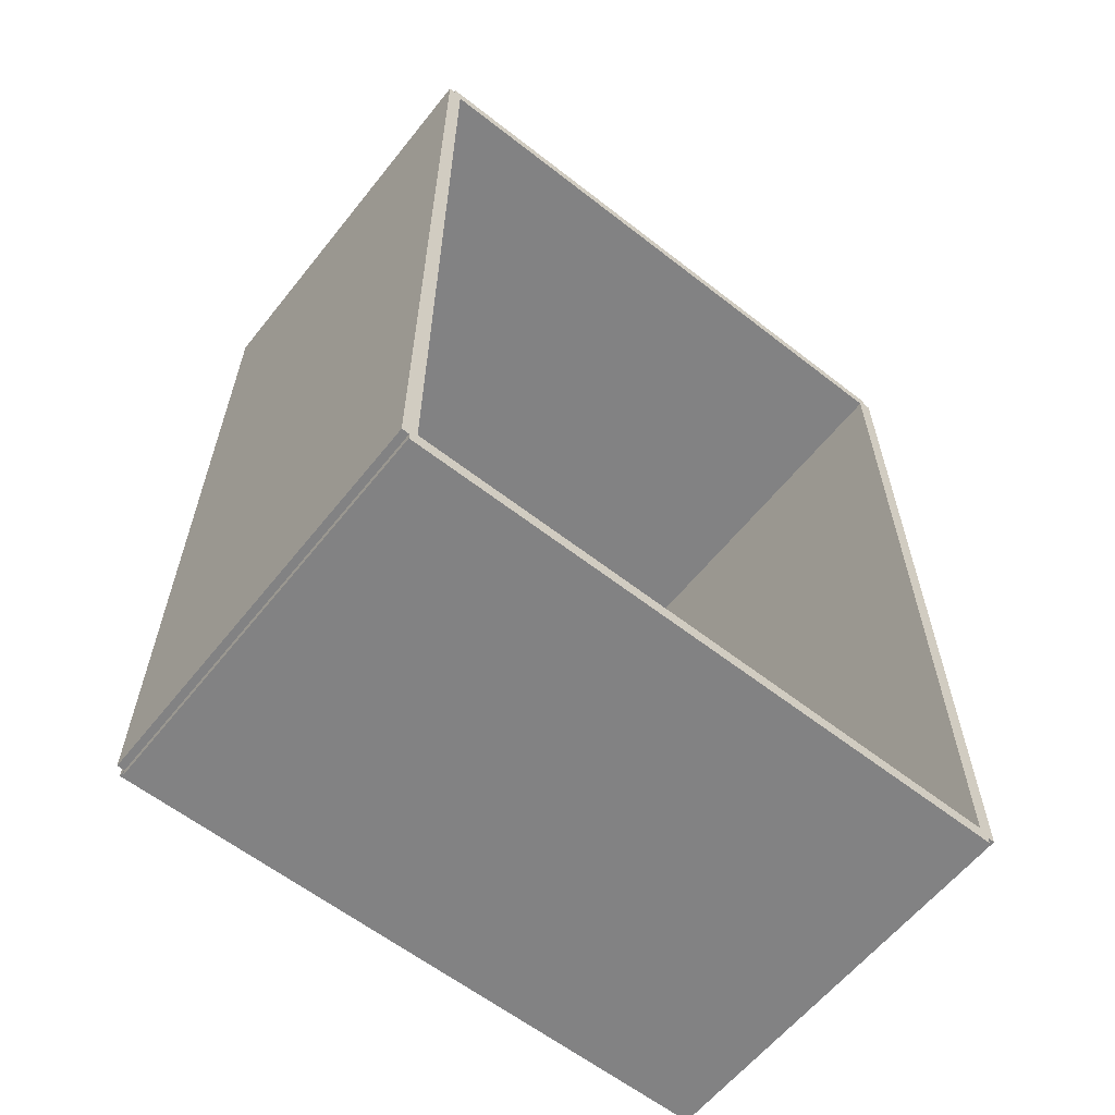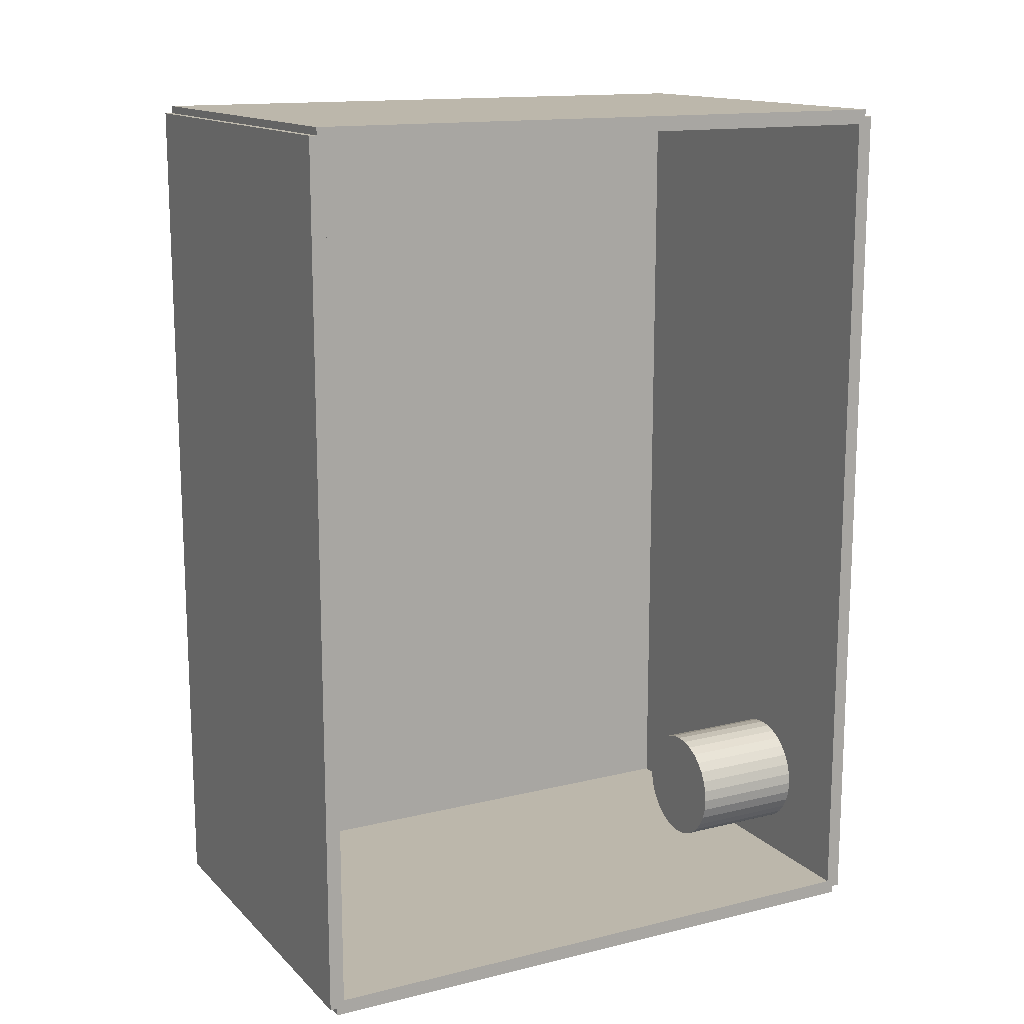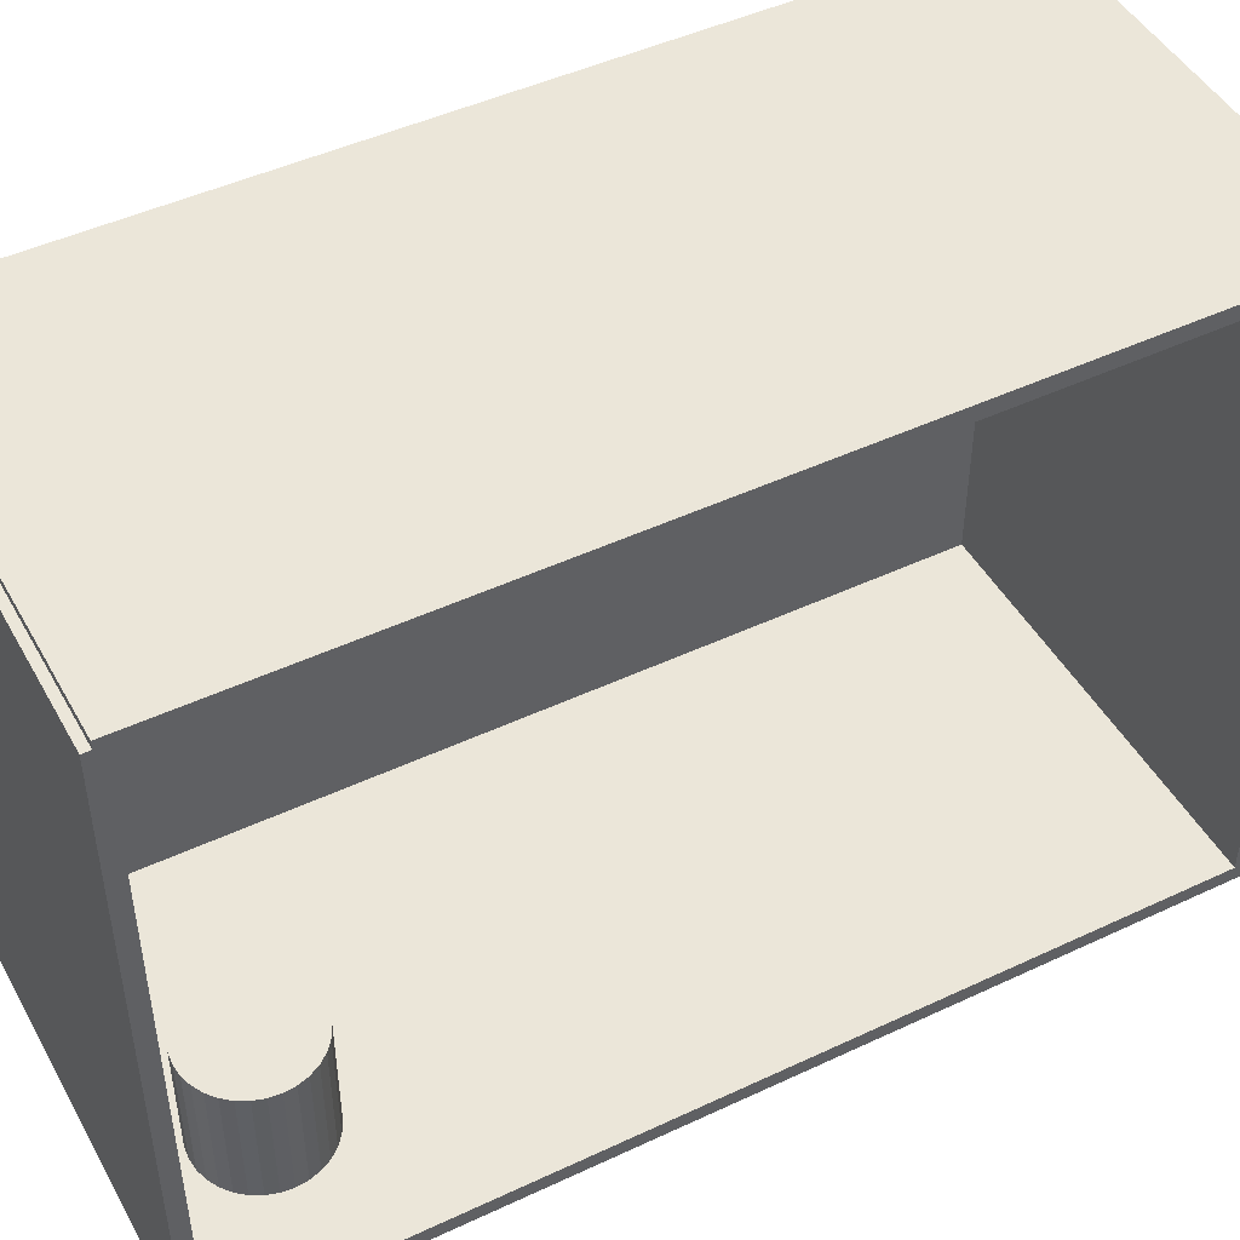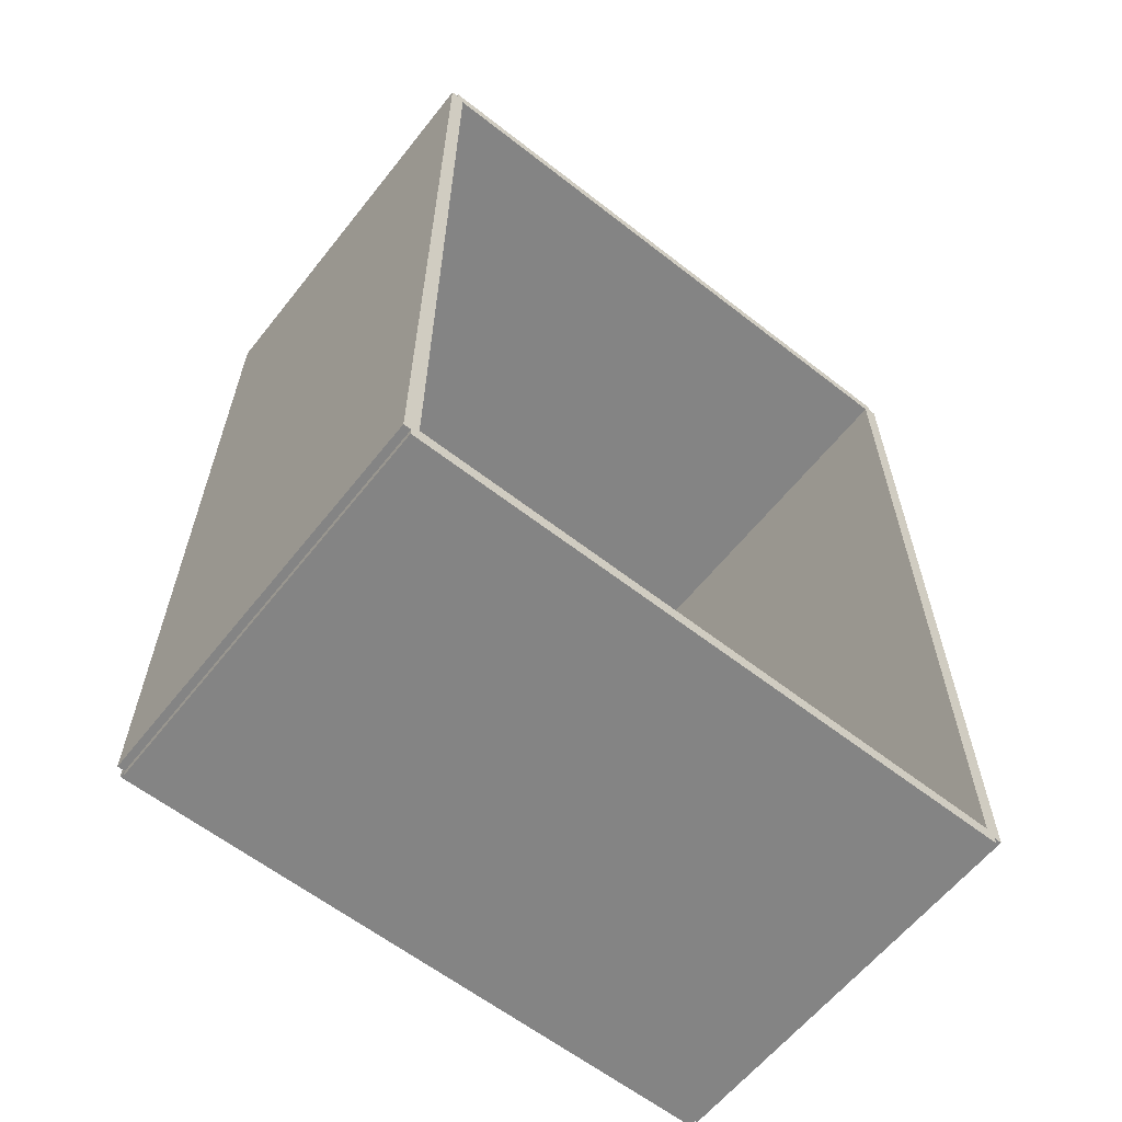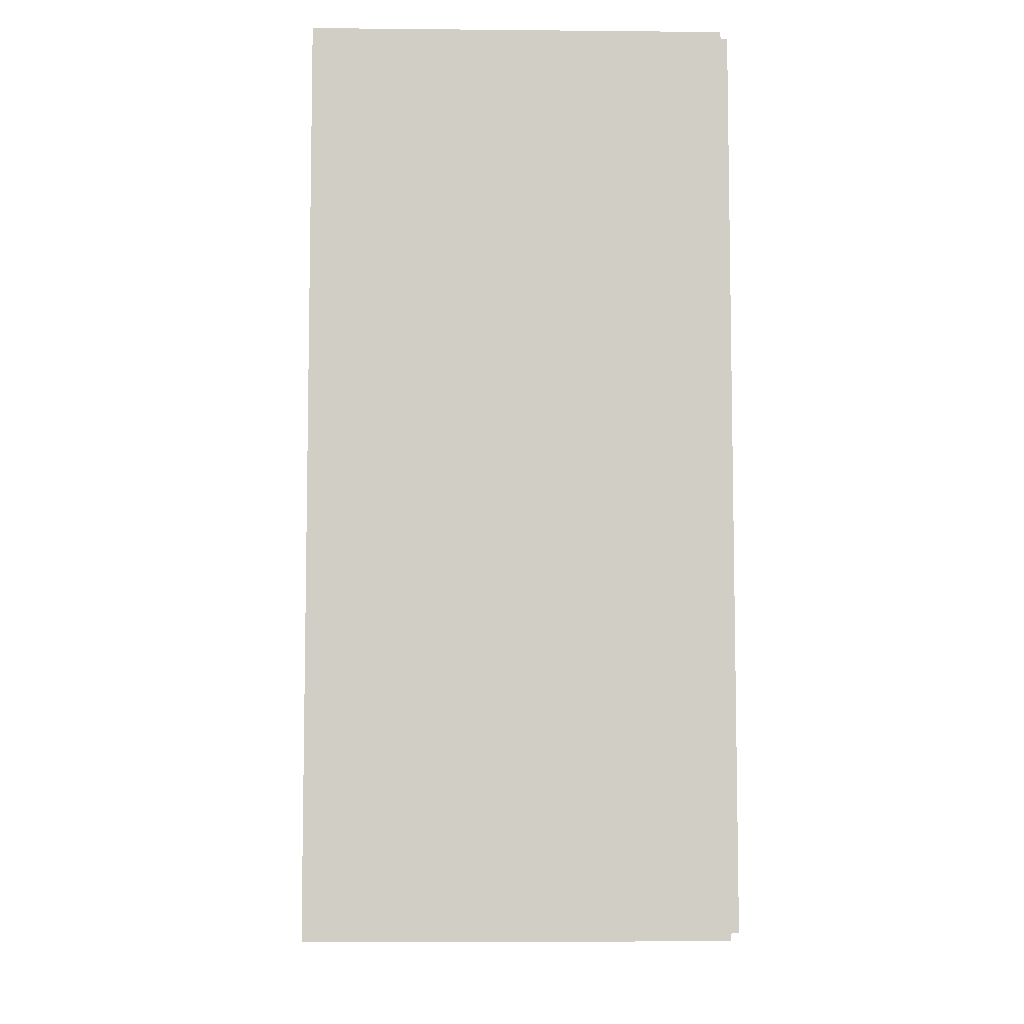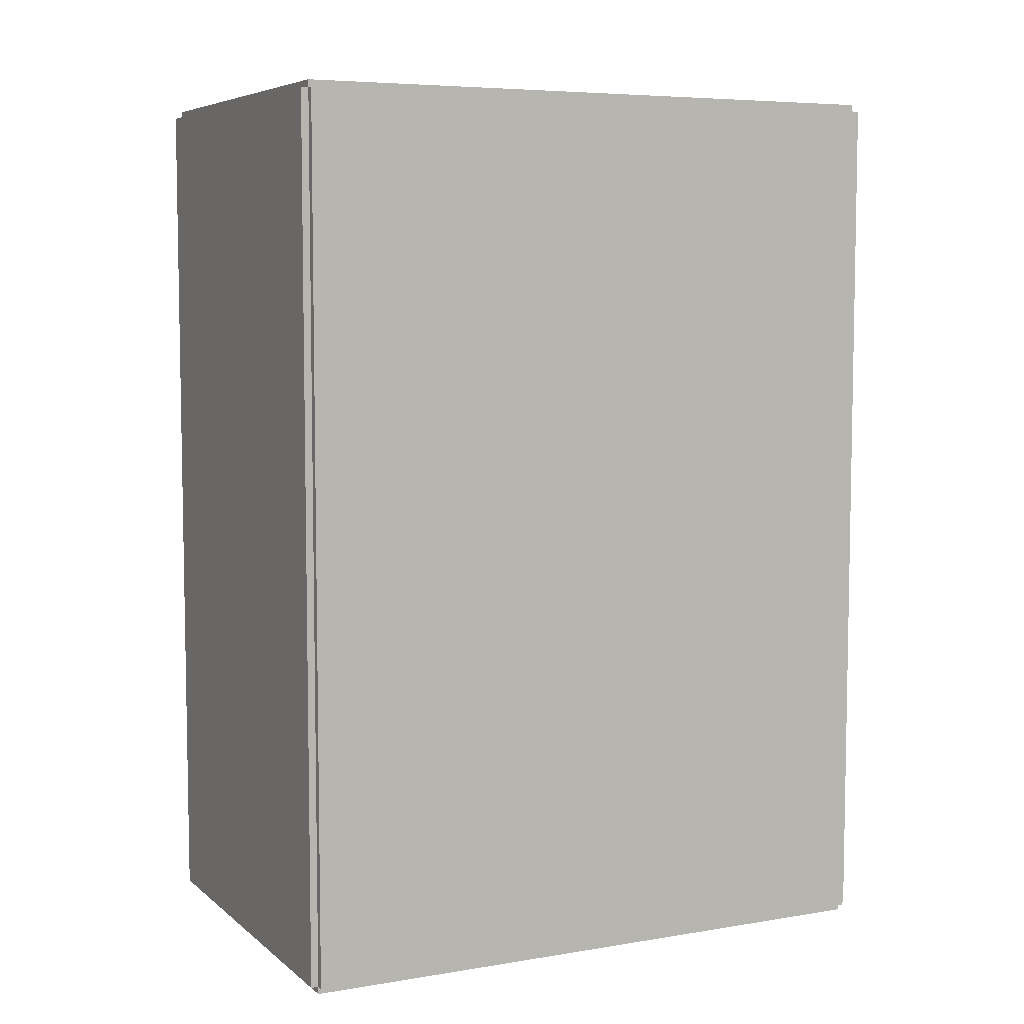
<metadata>
{"format":"obj","ext":"obj","renderer":"f3d","projection":"perspective","resolution":1024,"background":"white","views":[{"elev":-60.8,"azim":51.5,"up":"+Y"},{"elev":14.4,"azim":62.0,"up":"+Y"},{"elev":47.0,"azim":62.0,"up":"+Z"},{"elev":-61.4,"azim":51.6,"up":"+Y"},{"elev":-6.9,"azim":178.4,"up":"+Y"},{"elev":6.4,"azim":-116.1,"up":"+Y"}]}
</metadata>
<code>
v -0.09148 -0.1981 -0.003359
v -0.09148 -0.1981 0.003359
v -0.09148 0.1981 -0.003359
v -0.09148 0.1981 0.003359
v 0.09148 -0.1981 -0.003359
v 0.09148 -0.1981 0.003359
v 0.09148 0.1981 -0.003359
v 0.09148 0.1981 0.003359
v -0.08812 -0.1981 0
v -0.09484 -0.1981 0
v -0.08812 0.1981 0
v -0.09484 0.1981 0
v -0.08812 -0.1981 0.2812
v -0.09484 -0.1981 0.2812
v -0.08812 0.1981 0.2812
v -0.09484 0.1981 0.2812
v -0.09148 0.1947 0.2812
v -0.09148 0.2015 0.2812
v -0.09148 0.1947 0
v -0.09148 0.2015 0
v 0.09148 0.1947 0.2812
v 0.09148 0.2015 0.2812
v 0.09148 0.1947 0
v 0.09148 0.2015 0
v -0.09148 -0.1947 0
v -0.09148 -0.2015 0
v -0.09148 -0.1947 0.2812
v -0.09148 -0.2015 0.2812
v 0.09148 -0.1947 0
v 0.09148 -0.2015 0
v 0.09148 -0.1947 0.2812
v 0.09148 -0.2015 0.2812
v -0.09148 -0.1981 0.2779
v -0.09148 -0.1981 0.2846
v -0.09148 0.1981 0.2779
v -0.09148 0.1981 0.2846
v 0.09148 -0.1981 0.2779
v 0.09148 -0.1981 0.2846
v 0.09148 0.1981 0.2779
v 0.09148 0.1981 0.2846
v 0.03333 -0.1507 0.006718
v 0.05945 -0.1507 0.006718
v 0.05945 -0.1507 0.05957
v 0.03333 -0.1507 0.05957
v 0.05895 -0.1456 0.006718
v 0.05895 -0.1456 0.05957
v 0.05746 -0.1407 0.006718
v 0.05746 -0.1407 0.05957
v 0.05505 -0.1362 0.006718
v 0.05505 -0.1362 0.05957
v 0.0518 -0.1322 0.006718
v 0.0518 -0.1322 0.05957
v 0.04784 -0.129 0.006718
v 0.04784 -0.129 0.05957
v 0.04333 -0.1266 0.006718
v 0.04333 -0.1266 0.05957
v 0.03843 -0.1251 0.006718
v 0.03843 -0.1251 0.05957
v 0.03333 -0.1246 0.006718
v 0.03333 -0.1246 0.05957
v 0.02824 -0.1251 0.006718
v 0.02824 -0.1251 0.05957
v 0.02334 -0.1266 0.006718
v 0.02334 -0.1266 0.05957
v 0.01882 -0.129 0.006718
v 0.01882 -0.129 0.05957
v 0.01486 -0.1322 0.006718
v 0.01486 -0.1322 0.05957
v 0.01162 -0.1362 0.006718
v 0.01162 -0.1362 0.05957
v 0.009203 -0.1407 0.006718
v 0.009203 -0.1407 0.05957
v 0.007717 -0.1456 0.006718
v 0.007717 -0.1456 0.05957
v 0.007215 -0.1507 0.006718
v 0.007215 -0.1507 0.05957
v 0.007717 -0.1558 0.006718
v 0.007717 -0.1558 0.05957
v 0.009203 -0.1607 0.006718
v 0.009203 -0.1607 0.05957
v 0.01162 -0.1652 0.006718
v 0.01162 -0.1652 0.05957
v 0.01486 -0.1692 0.006718
v 0.01486 -0.1692 0.05957
v 0.01882 -0.1724 0.006718
v 0.01882 -0.1724 0.05957
v 0.02334 -0.1748 0.006718
v 0.02334 -0.1748 0.05957
v 0.02824 -0.1763 0.006718
v 0.02824 -0.1763 0.05957
v 0.03333 -0.1768 0.006718
v 0.03333 -0.1768 0.05957
v 0.03843 -0.1763 0.006718
v 0.03843 -0.1763 0.05957
v 0.04333 -0.1748 0.006718
v 0.04333 -0.1748 0.05957
v 0.04784 -0.1724 0.006718
v 0.04784 -0.1724 0.05957
v 0.0518 -0.1692 0.006718
v 0.0518 -0.1692 0.05957
v 0.05505 -0.1652 0.006718
v 0.05505 -0.1652 0.05957
v 0.05746 -0.1607 0.006718
v 0.05746 -0.1607 0.05957
v 0.05895 -0.1558 0.006718
v 0.05895 -0.1558 0.05957
f 2 4 1
f 5 2 1
f 1 4 3
f 3 5 1
f 2 8 4
f 6 2 5
f 6 8 2
f 4 8 3
f 7 5 3
f 3 8 7
f 7 6 5
f 8 6 7
f 10 12 9
f 13 10 9
f 9 12 11
f 11 13 9
f 10 16 12
f 14 10 13
f 14 16 10
f 12 16 11
f 15 13 11
f 11 16 15
f 15 14 13
f 16 14 15
f 18 20 17
f 21 18 17
f 17 20 19
f 19 21 17
f 18 24 20
f 22 18 21
f 22 24 18
f 20 24 19
f 23 21 19
f 19 24 23
f 23 22 21
f 24 22 23
f 26 28 25
f 29 26 25
f 25 28 27
f 27 29 25
f 26 32 28
f 30 26 29
f 30 32 26
f 28 32 27
f 31 29 27
f 27 32 31
f 31 30 29
f 32 30 31
f 34 36 33
f 37 34 33
f 33 36 35
f 35 37 33
f 34 40 36
f 38 34 37
f 38 40 34
f 36 40 35
f 39 37 35
f 35 40 39
f 39 38 37
f 40 38 39
f 42 41 45
f 42 45 43
f 43 45 46
f 43 46 44
f 45 41 47
f 45 47 46
f 46 47 48
f 46 48 44
f 47 41 49
f 47 49 48
f 48 49 50
f 48 50 44
f 49 41 51
f 49 51 50
f 50 51 52
f 50 52 44
f 51 41 53
f 51 53 52
f 52 53 54
f 52 54 44
f 53 41 55
f 53 55 54
f 54 55 56
f 54 56 44
f 55 41 57
f 55 57 56
f 56 57 58
f 56 58 44
f 57 41 59
f 57 59 58
f 58 59 60
f 58 60 44
f 59 41 61
f 59 61 60
f 60 61 62
f 60 62 44
f 61 41 63
f 61 63 62
f 62 63 64
f 62 64 44
f 63 41 65
f 63 65 64
f 64 65 66
f 64 66 44
f 65 41 67
f 65 67 66
f 66 67 68
f 66 68 44
f 67 41 69
f 67 69 68
f 68 69 70
f 68 70 44
f 69 41 71
f 69 71 70
f 70 71 72
f 70 72 44
f 71 41 73
f 71 73 72
f 72 73 74
f 72 74 44
f 73 41 75
f 73 75 74
f 74 75 76
f 74 76 44
f 75 41 77
f 75 77 76
f 76 77 78
f 76 78 44
f 77 41 79
f 77 79 78
f 78 79 80
f 78 80 44
f 79 41 81
f 79 81 80
f 80 81 82
f 80 82 44
f 81 41 83
f 81 83 82
f 82 83 84
f 82 84 44
f 83 41 85
f 83 85 84
f 84 85 86
f 84 86 44
f 85 41 87
f 85 87 86
f 86 87 88
f 86 88 44
f 87 41 89
f 87 89 88
f 88 89 90
f 88 90 44
f 89 41 91
f 89 91 90
f 90 91 92
f 90 92 44
f 91 41 93
f 91 93 92
f 92 93 94
f 92 94 44
f 93 41 95
f 93 95 94
f 94 95 96
f 94 96 44
f 95 41 97
f 95 97 96
f 96 97 98
f 96 98 44
f 97 41 99
f 97 99 98
f 98 99 100
f 98 100 44
f 99 41 101
f 99 101 100
f 100 101 102
f 100 102 44
f 101 41 103
f 101 103 102
f 102 103 104
f 102 104 44
f 103 41 105
f 103 105 104
f 104 105 106
f 104 106 44
f 105 41 42
f 105 42 106
f 106 42 43
f 106 43 44

</code>
